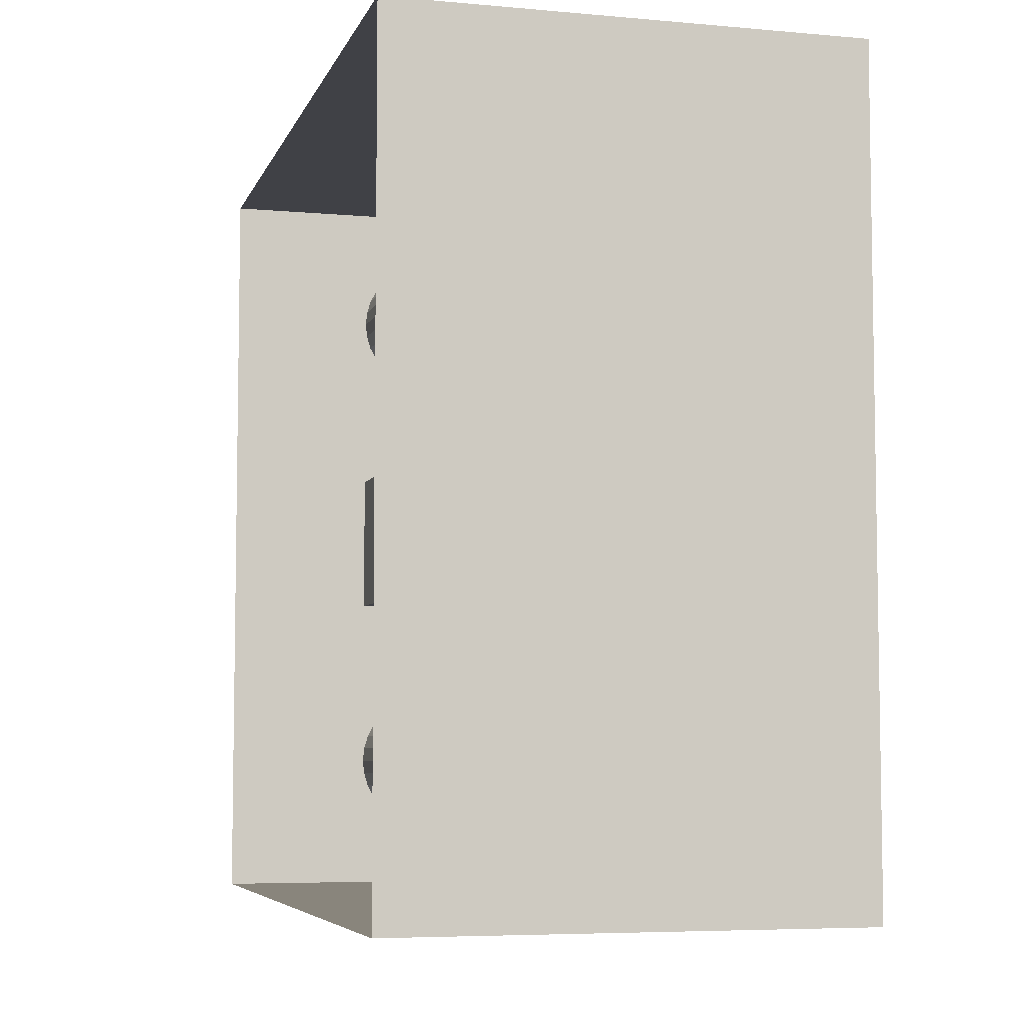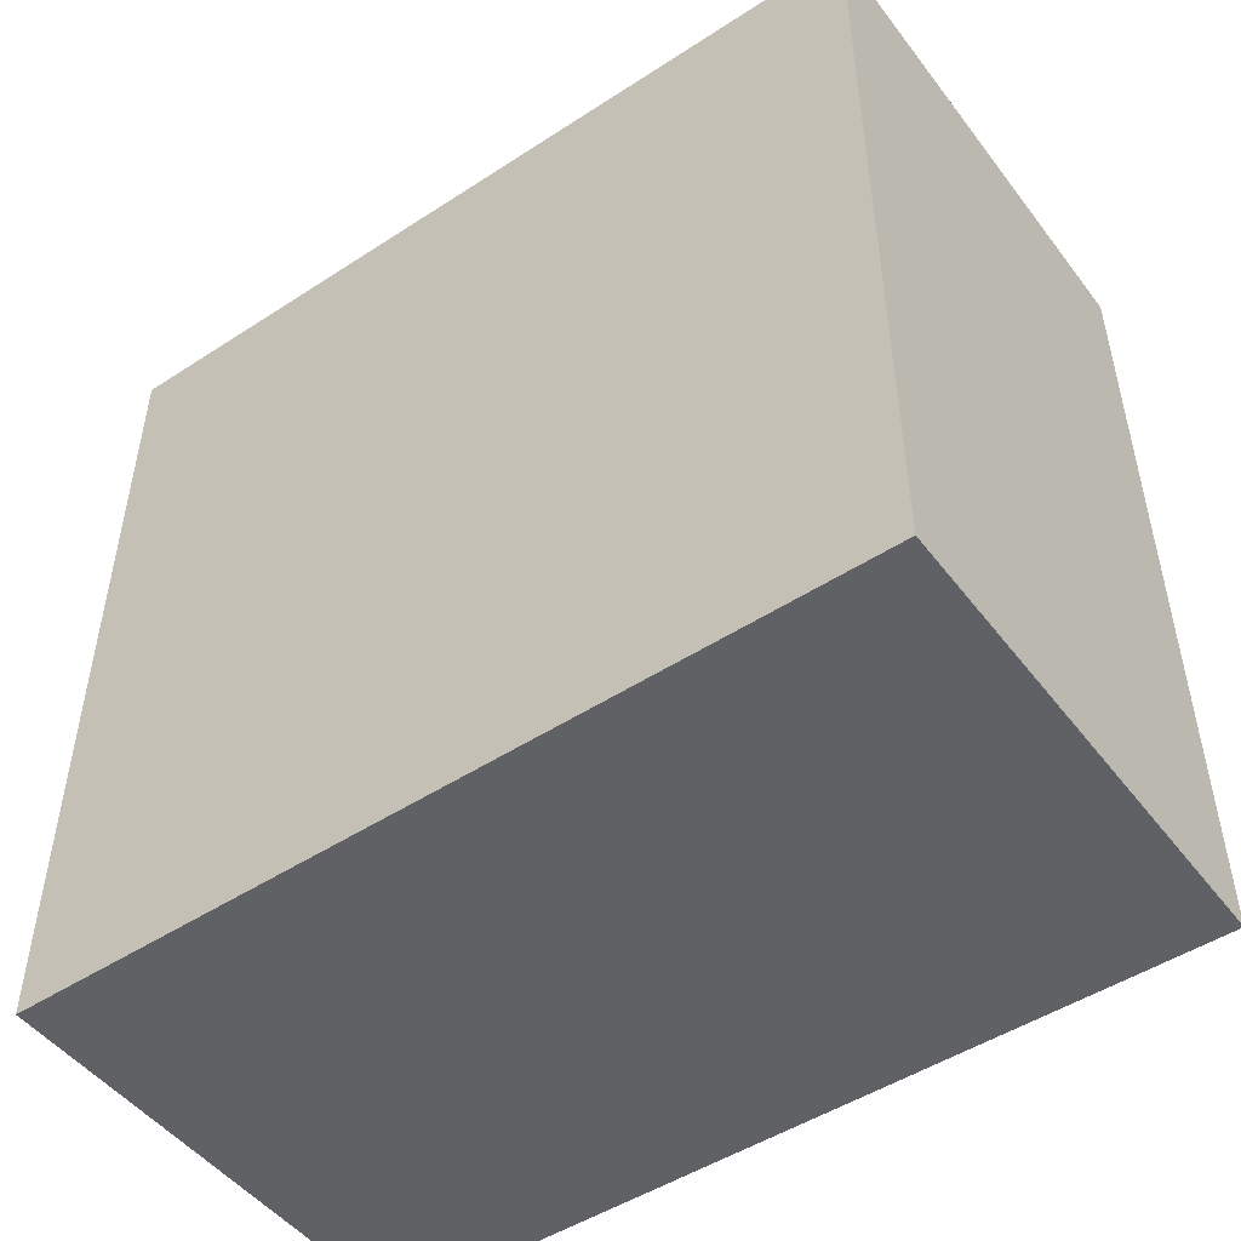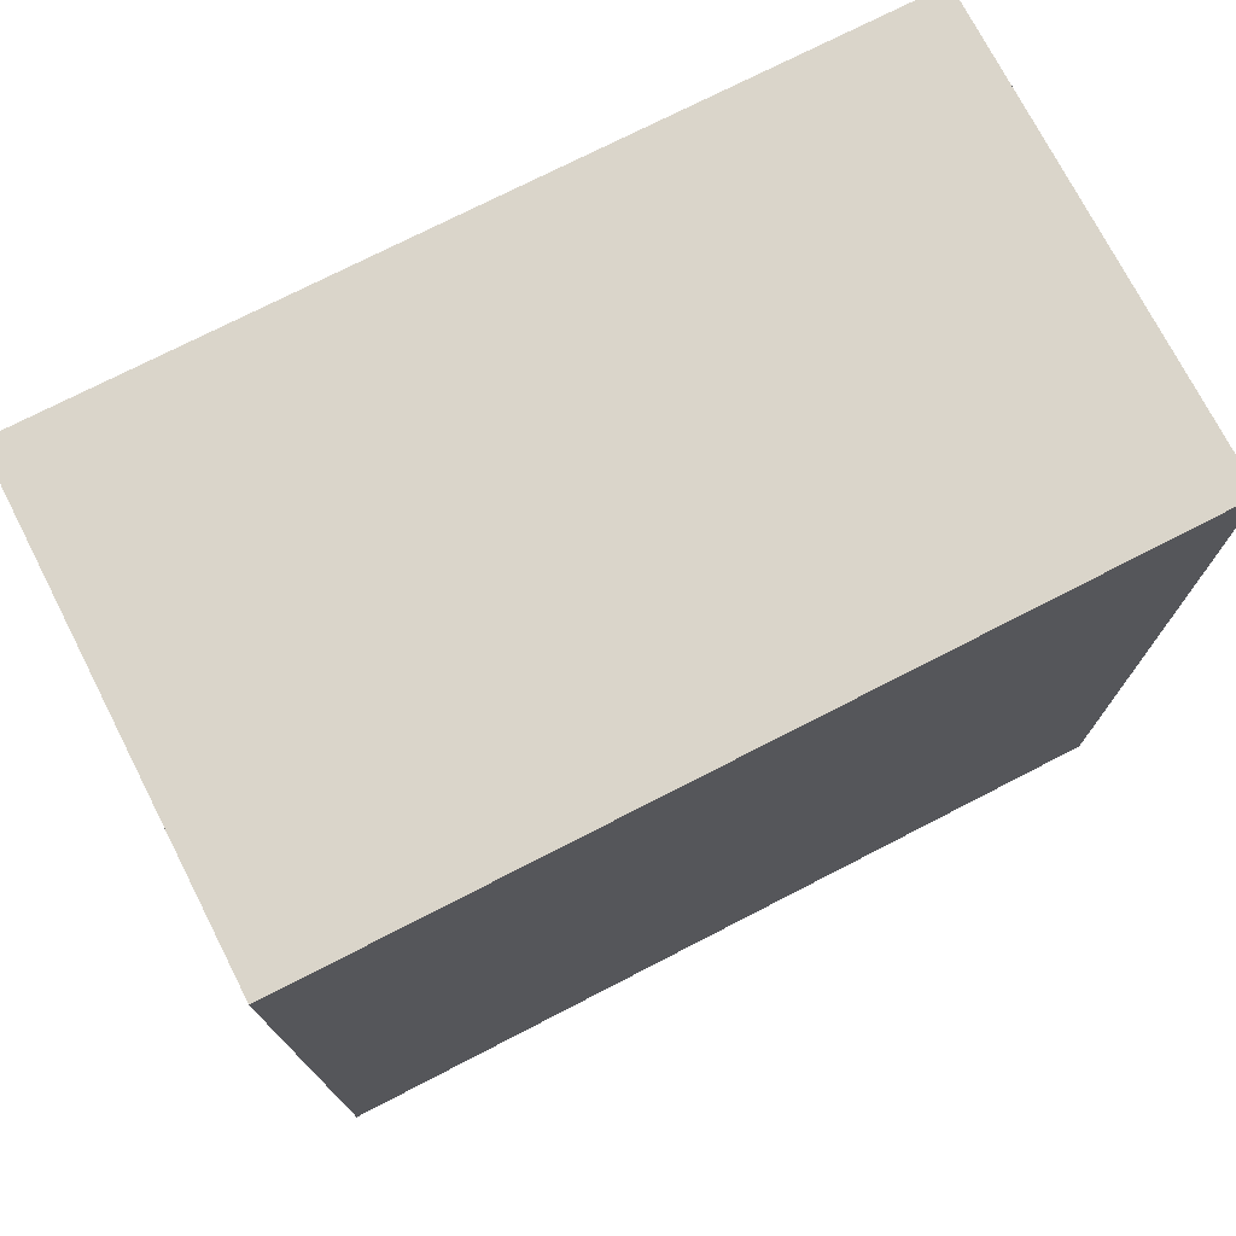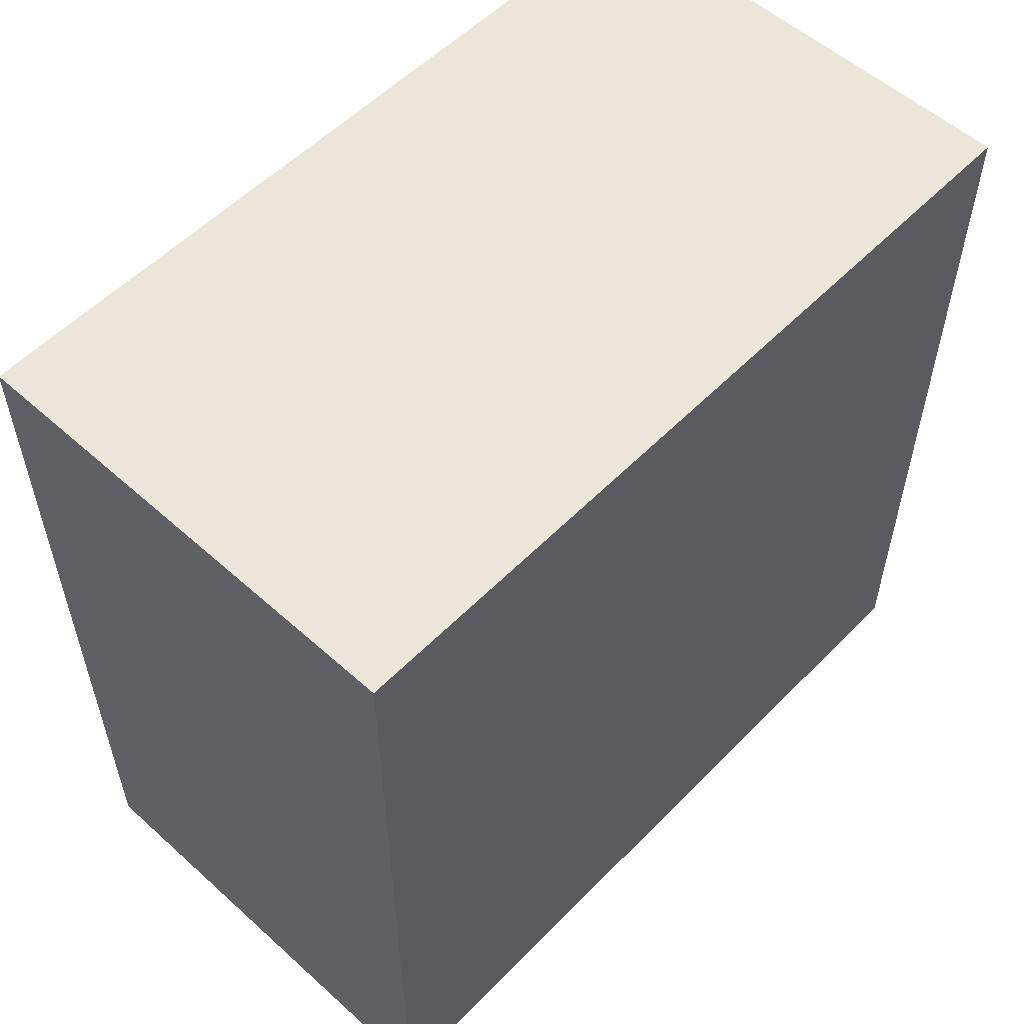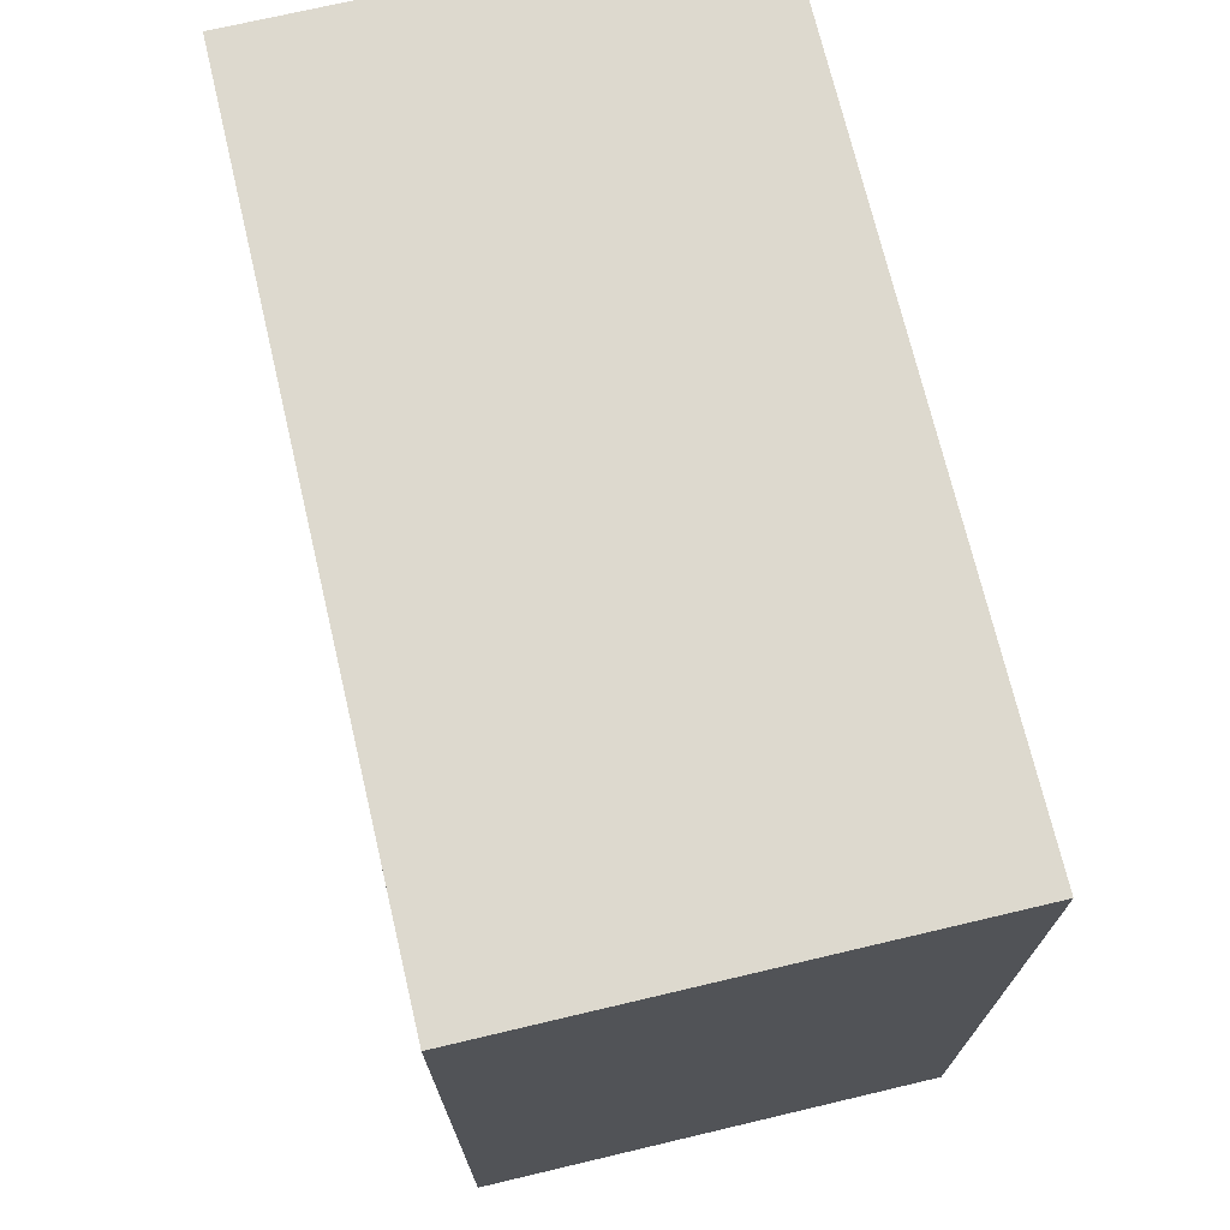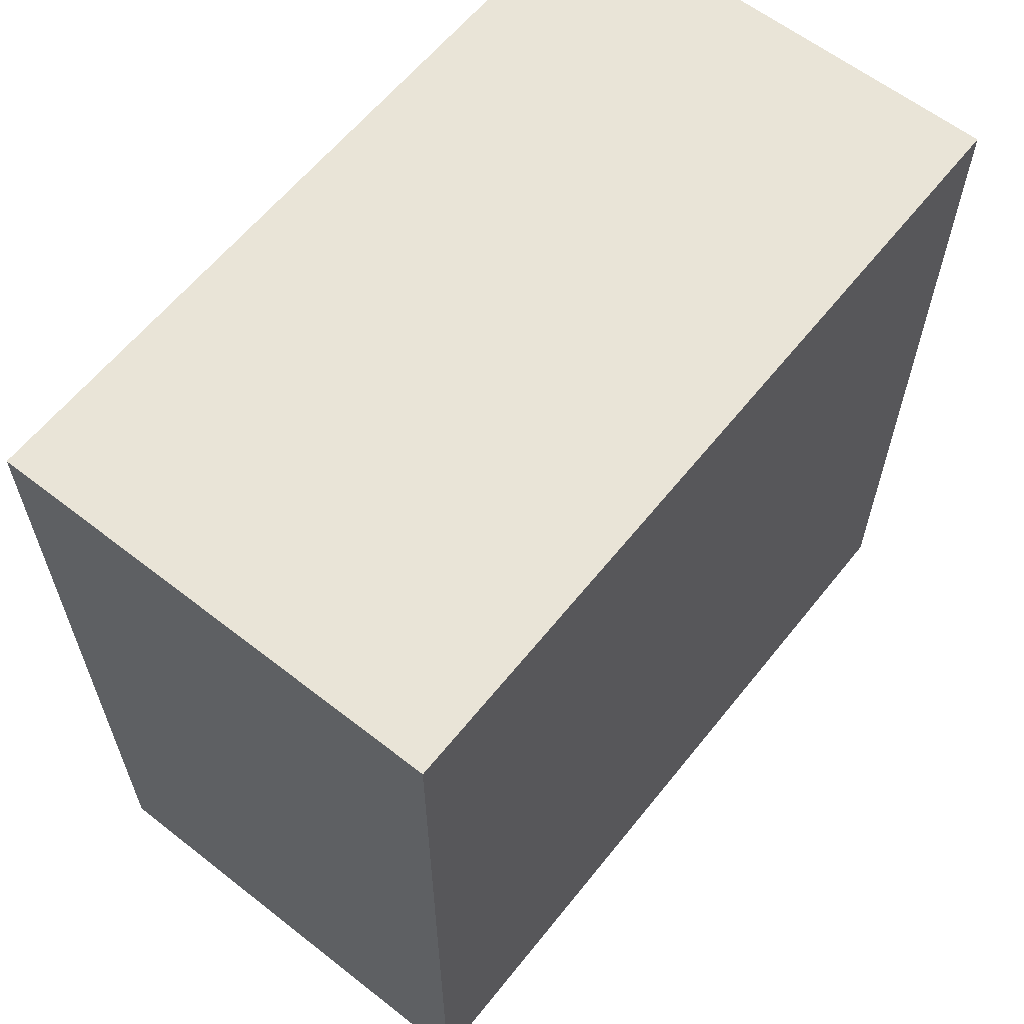
<metadata>
{"format":"obj","ext":"obj","renderer":"f3d","projection":"perspective","resolution":1024,"background":"white","views":[{"elev":-6.0,"azim":164.8,"up":"+Z"},{"elev":-49.1,"azim":-54.2,"up":"+Z"},{"elev":74.3,"azim":-117.2,"up":"+Y"},{"elev":55.4,"azim":-136.7,"up":"+Z"},{"elev":71.7,"azim":-13.3,"up":"+Y"},{"elev":61.2,"azim":-141.5,"up":"+Z"}]}
</metadata>
<code>
o Back
v -1 3.5 1.75
v -1 0 1.75
v -1 3.5 -1.75
v -1 -0 -1.75
f 2 3 1
f 2 4 3
o Cube
v -0.326 0 0.326
v -0.326 0.652 0.326
v -0.326 -0 -0.326
v -0.326 0.652 -0.326
v 0.326 0 0.326
v 0.326 0.652 0.326
v 0.326 -0 -0.326
v 0.326 0.652 -0.326
f 6 7 5
f 8 11 7
f 12 9 11
f 10 5 9
f 11 5 7
f 8 10 12
f 6 8 7
f 8 12 11
f 12 10 9
f 10 6 5
f 11 9 5
f 8 6 10
o Floor
v -1 0 1.75
v 1 0 1.75
v -1 -0 -1.75
v 1 -0 -1.75
f 14 15 13
f 14 16 15
o LCylinder
v 0 0.000112 0.8392
v 0 0.6519 0.8392
v 0.06358 0.000112 0.8454
v 0.06358 0.6519 0.8454
v 0.1247 0.000112 0.864
v 0.1247 0.6519 0.864
v 0.1811 0.000112 0.8941
v 0.1811 0.6519 0.8941
v 0.2304 0.000112 0.9346
v 0.2304 0.6519 0.9346
v 0.271 0.000112 0.984
v 0.271 0.6519 0.984
v 0.3011 0.000112 1.04
v 0.3011 0.6519 1.04
v 0.3196 0.000112 1.101
v 0.3196 0.6519 1.101
v 0.3259 0.000112 1.165
v 0.3259 0.6519 1.165
v 0.3196 0.000112 1.229
v 0.3196 0.6519 1.229
v 0.3011 0.000112 1.29
v 0.3011 0.6519 1.29
v 0.271 0.000112 1.346
v 0.271 0.6519 1.346
v 0.2304 0.000112 1.396
v 0.2304 0.6519 1.396
v 0.1811 0.000112 1.436
v 0.1811 0.6519 1.436
v 0.1247 0.000112 1.466
v 0.1247 0.6519 1.466
v 0.06358 0.000112 1.485
v 0.06358 0.6519 1.485
v 0 0.000112 1.491
v 0 0.6519 1.491
v -0.06358 0.000112 1.485
v -0.06358 0.6519 1.485
v -0.1247 0.000112 1.466
v -0.1247 0.6519 1.466
v -0.1811 0.000112 1.436
v -0.1811 0.6519 1.436
v -0.2304 0.000112 1.396
v -0.2304 0.6519 1.396
v -0.271 0.000112 1.346
v -0.271 0.6519 1.346
v -0.3011 0.000112 1.29
v -0.3011 0.6519 1.29
v -0.3196 0.000112 1.229
v -0.3196 0.6519 1.229
v -0.3259 0.000112 1.165
v -0.3259 0.6519 1.165
v -0.3196 0.000112 1.101
v -0.3196 0.6519 1.101
v -0.3011 0.000112 1.04
v -0.3011 0.6519 1.04
v -0.271 0.000112 0.984
v -0.271 0.6519 0.984
v -0.2304 0.000112 0.9346
v -0.2304 0.6519 0.9346
v -0.1811 0.000112 0.8941
v -0.1811 0.6519 0.8941
v -0.1247 0.000112 0.864
v -0.1247 0.6519 0.864
v -0.06358 0.000112 0.8454
v -0.06358 0.6519 0.8454
f 18 19 17
f 20 21 19
f 22 23 21
f 24 25 23
f 26 27 25
f 28 29 27
f 30 31 29
f 32 33 31
f 34 35 33
f 36 37 35
f 38 39 37
f 40 41 39
f 42 43 41
f 44 45 43
f 46 47 45
f 48 49 47
f 50 51 49
f 52 53 51
f 54 55 53
f 56 57 55
f 58 59 57
f 60 61 59
f 62 63 61
f 64 65 63
f 66 67 65
f 68 69 67
f 70 71 69
f 72 73 71
f 74 75 73
f 76 77 75
f 54 38 22
f 78 79 77
f 80 17 79
f 47 63 79
f 18 20 19
f 20 22 21
f 22 24 23
f 24 26 25
f 26 28 27
f 28 30 29
f 30 32 31
f 32 34 33
f 34 36 35
f 36 38 37
f 38 40 39
f 40 42 41
f 42 44 43
f 44 46 45
f 46 48 47
f 48 50 49
f 50 52 51
f 52 54 53
f 54 56 55
f 56 58 57
f 58 60 59
f 60 62 61
f 62 64 63
f 64 66 65
f 66 68 67
f 68 70 69
f 70 72 71
f 72 74 73
f 74 76 75
f 76 78 77
f 22 20 18
f 18 80 22
f 80 78 22
f 78 76 74
f 74 72 70
f 70 68 66
f 66 64 70
f 64 62 70
f 62 60 58
f 58 56 54
f 54 52 46
f 52 50 46
f 50 48 46
f 46 44 42
f 42 40 38
f 38 36 30
f 36 34 30
f 34 32 30
f 30 28 26
f 26 24 22
f 78 74 22
f 74 70 22
f 62 58 70
f 58 54 70
f 46 42 54
f 42 38 54
f 30 26 38
f 26 22 38
f 22 70 54
f 78 80 79
f 80 18 17
f 79 17 19
f 19 21 23
f 23 25 27
f 27 29 31
f 31 33 35
f 35 37 39
f 39 41 43
f 43 45 47
f 47 49 51
f 51 53 55
f 55 57 59
f 59 61 63
f 63 65 67
f 67 69 71
f 71 73 75
f 75 77 79
f 79 19 31
f 19 23 31
f 23 27 31
f 31 35 47
f 35 39 47
f 39 43 47
f 47 51 63
f 51 55 63
f 55 59 63
f 63 67 79
f 67 71 79
f 71 75 79
f 79 31 47
o Left
v 1 0 1.75
v -1 0 1.75
v 1 3.5 1.75
v -1 3.5 1.75
f 82 83 81
f 82 84 83
o RCylinder
v 0 0.000112 -1.454
v 0 0.6519 -1.454
v 0.06358 0.000112 -1.447
v 0.06358 0.6519 -1.447
v 0.1247 0.000112 -1.429
v 0.1247 0.6519 -1.429
v 0.1811 0.000112 -1.399
v 0.1811 0.6519 -1.399
v 0.2304 0.000112 -1.358
v 0.2304 0.6519 -1.358
v 0.271 0.000112 -1.309
v 0.271 0.6519 -1.309
v 0.3011 0.000112 -1.253
v 0.3011 0.6519 -1.253
v 0.3196 0.000112 -1.191
v 0.3196 0.6519 -1.191
v 0.3259 0.000112 -1.128
v 0.3259 0.6519 -1.128
v 0.3196 0.000112 -1.064
v 0.3196 0.6519 -1.064
v 0.3011 0.000112 -1.003
v 0.3011 0.6519 -1.003
v 0.271 0.000112 -0.9468
v 0.271 0.6519 -0.9468
v 0.2304 0.000112 -0.8974
v 0.2304 0.6519 -0.8974
v 0.1811 0.000112 -0.8569
v 0.1811 0.6519 -0.8569
v 0.1247 0.000112 -0.8267
v 0.1247 0.6519 -0.8267
v 0.06358 0.000112 -0.8082
v 0.06358 0.6519 -0.8082
v 0 0.000112 -0.8019
v 0 0.6519 -0.8019
v -0.06358 0.000112 -0.8082
v -0.06358 0.6519 -0.8082
v -0.1247 0.000112 -0.8267
v -0.1247 0.6519 -0.8267
v -0.1811 0.000112 -0.8569
v -0.1811 0.6519 -0.8569
v -0.2304 0.000112 -0.8974
v -0.2304 0.6519 -0.8974
v -0.271 0.000112 -0.9468
v -0.271 0.6519 -0.9468
v -0.3011 0.000112 -1.003
v -0.3011 0.6519 -1.003
v -0.3196 0.000112 -1.064
v -0.3196 0.6519 -1.064
v -0.3259 0.000112 -1.128
v -0.3259 0.6519 -1.128
v -0.3196 0.000112 -1.191
v -0.3196 0.6519 -1.191
v -0.3011 0.000112 -1.253
v -0.3011 0.6519 -1.253
v -0.271 0.000112 -1.309
v -0.271 0.6519 -1.309
v -0.2304 0.000112 -1.358
v -0.2304 0.6519 -1.358
v -0.1811 0.000112 -1.399
v -0.1811 0.6519 -1.399
v -0.1247 0.000112 -1.429
v -0.1247 0.6519 -1.429
v -0.06358 0.000112 -1.447
v -0.06358 0.6519 -1.447
f 86 87 85
f 88 89 87
f 90 91 89
f 92 93 91
f 94 95 93
f 96 97 95
f 98 99 97
f 100 101 99
f 102 103 101
f 104 105 103
f 106 107 105
f 108 109 107
f 110 111 109
f 112 113 111
f 114 115 113
f 116 117 115
f 118 119 117
f 120 121 119
f 122 123 121
f 124 125 123
f 126 127 125
f 128 129 127
f 130 131 129
f 132 133 131
f 134 135 133
f 136 137 135
f 138 139 137
f 140 141 139
f 142 143 141
f 144 145 143
f 122 106 90
f 146 147 145
f 148 85 147
f 115 131 147
f 86 88 87
f 88 90 89
f 90 92 91
f 92 94 93
f 94 96 95
f 96 98 97
f 98 100 99
f 100 102 101
f 102 104 103
f 104 106 105
f 106 108 107
f 108 110 109
f 110 112 111
f 112 114 113
f 114 116 115
f 116 118 117
f 118 120 119
f 120 122 121
f 122 124 123
f 124 126 125
f 126 128 127
f 128 130 129
f 130 132 131
f 132 134 133
f 134 136 135
f 136 138 137
f 138 140 139
f 140 142 141
f 142 144 143
f 144 146 145
f 90 88 86
f 86 148 90
f 148 146 90
f 146 144 142
f 142 140 138
f 138 136 134
f 134 132 138
f 132 130 138
f 130 128 126
f 126 124 122
f 122 120 114
f 120 118 114
f 118 116 114
f 114 112 110
f 110 108 106
f 106 104 98
f 104 102 98
f 102 100 98
f 98 96 94
f 94 92 90
f 146 142 90
f 142 138 90
f 130 126 138
f 126 122 138
f 114 110 122
f 110 106 122
f 98 94 106
f 94 90 106
f 90 138 122
f 146 148 147
f 148 86 85
f 147 85 87
f 87 89 91
f 91 93 95
f 95 97 99
f 99 101 103
f 103 105 107
f 107 109 111
f 111 113 115
f 115 117 119
f 119 121 123
f 123 125 127
f 127 129 131
f 131 133 135
f 135 137 139
f 139 141 143
f 143 145 147
f 147 87 99
f 87 91 99
f 91 95 99
f 99 103 115
f 103 107 115
f 107 111 115
f 115 119 131
f 119 123 131
f 123 127 131
f 131 135 147
f 135 139 147
f 139 143 147
f 147 99 115
o Right
v -1 -0 -1.75
v 1 -0 -1.75
v -1 3.5 -1.75
v 1 3.5 -1.75
f 150 151 149
f 150 152 151
o Roof
v 1 3.5 1.75
v -1 3.5 1.75
v 1 3.5 -1.75
v -1 3.5 -1.75
f 154 155 153
f 154 156 155
o WhiteLight
v -0.5 3.499 0.5
v 0.5 3.499 0.5
v -0.5 3.499 -0.5
v 0.5 3.499 -0.5
f 158 159 157
f 158 160 159

</code>
